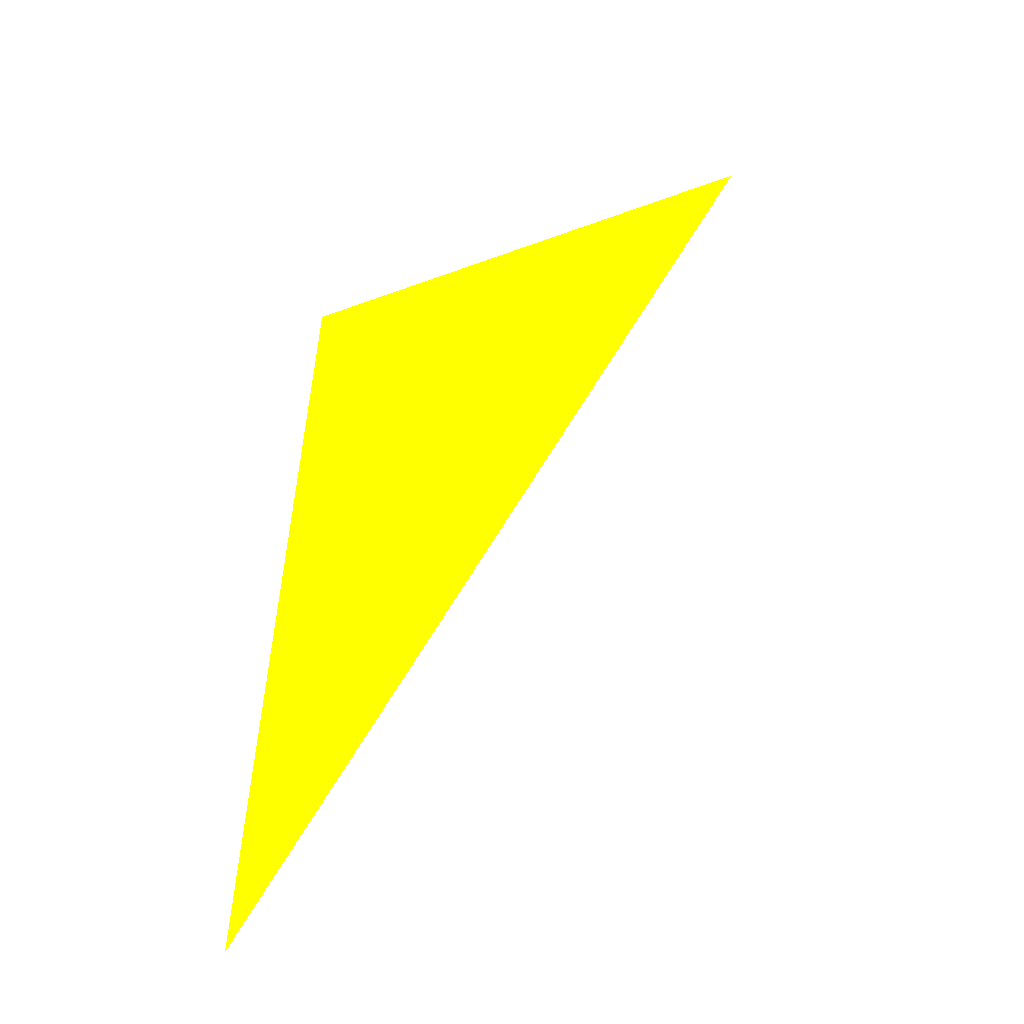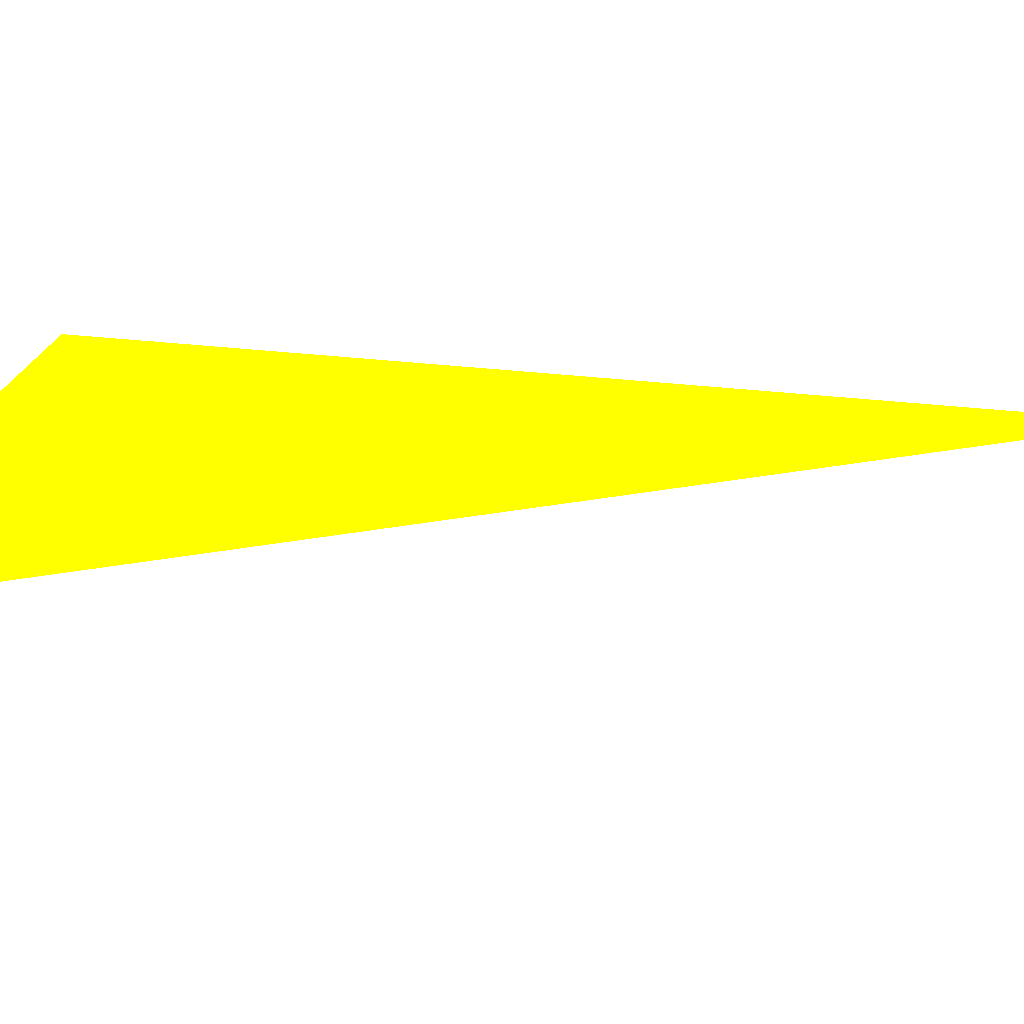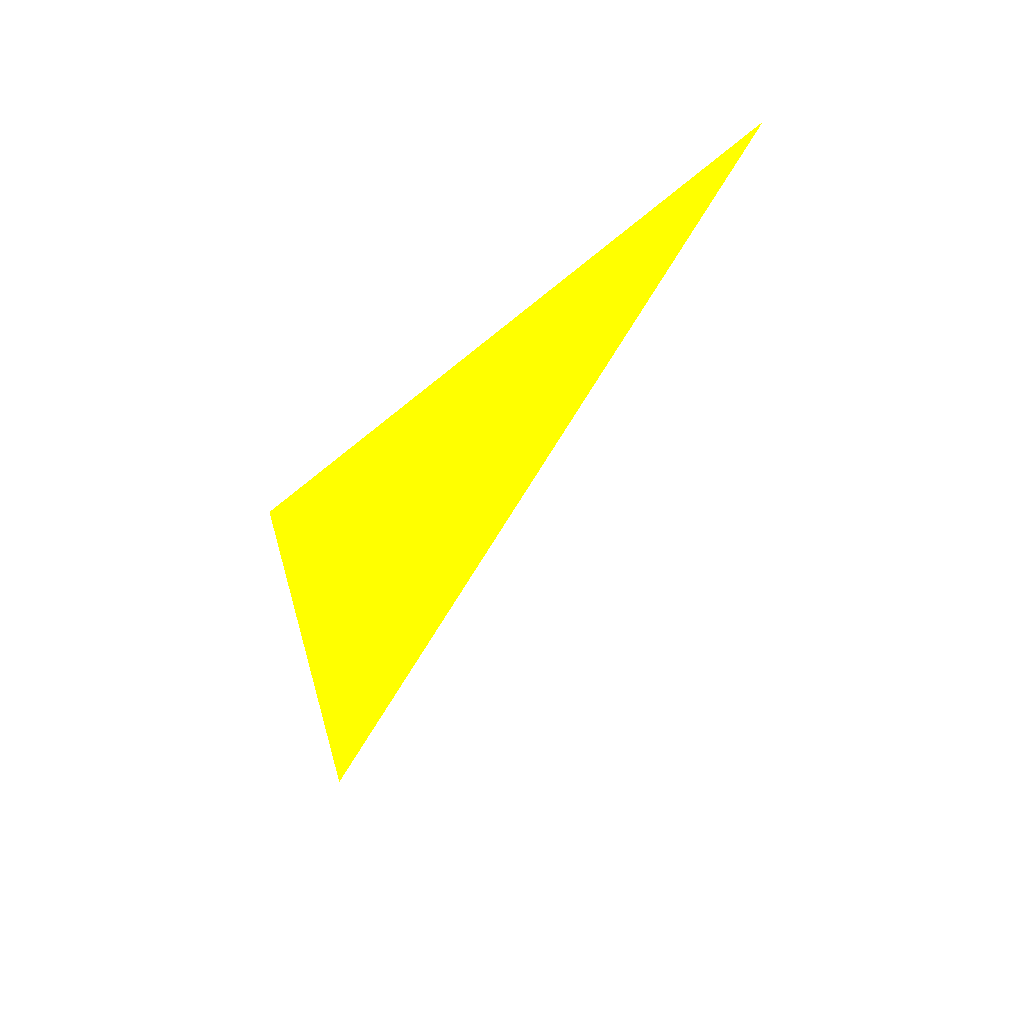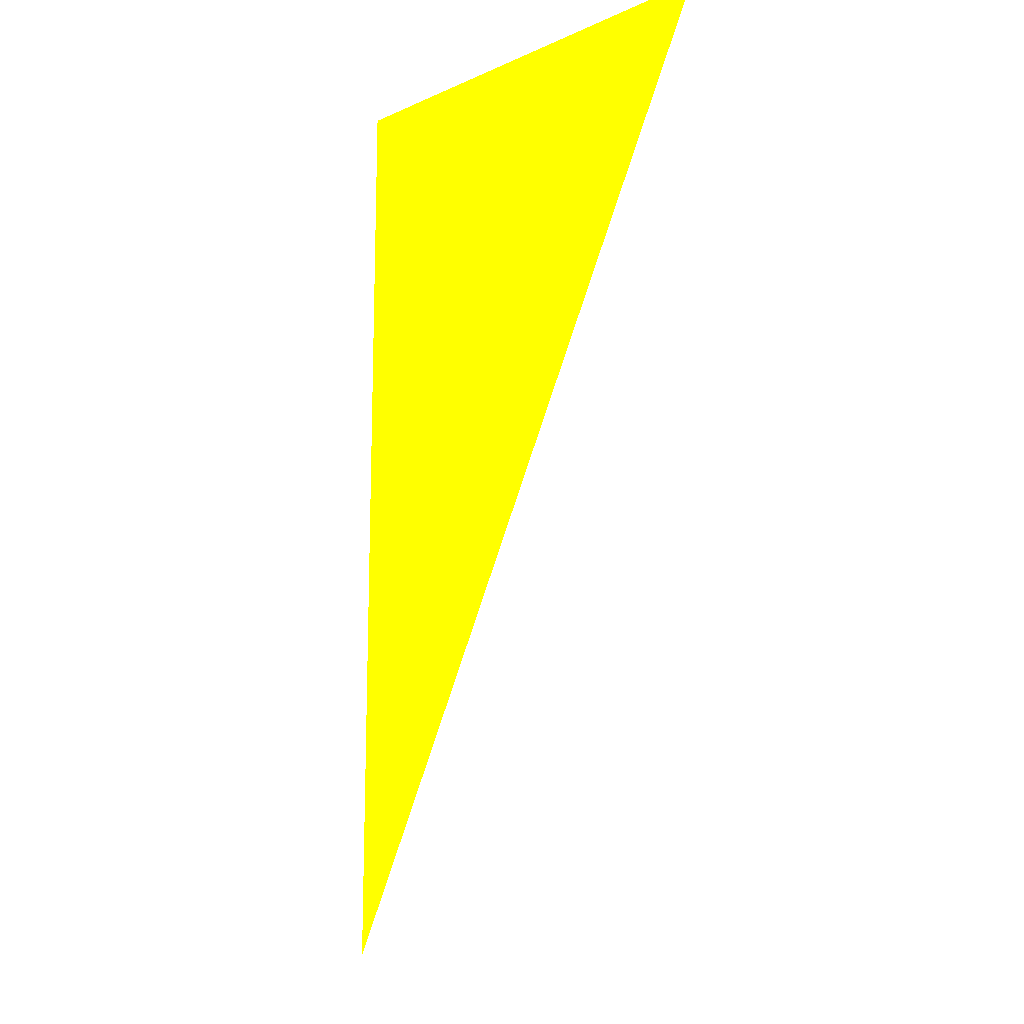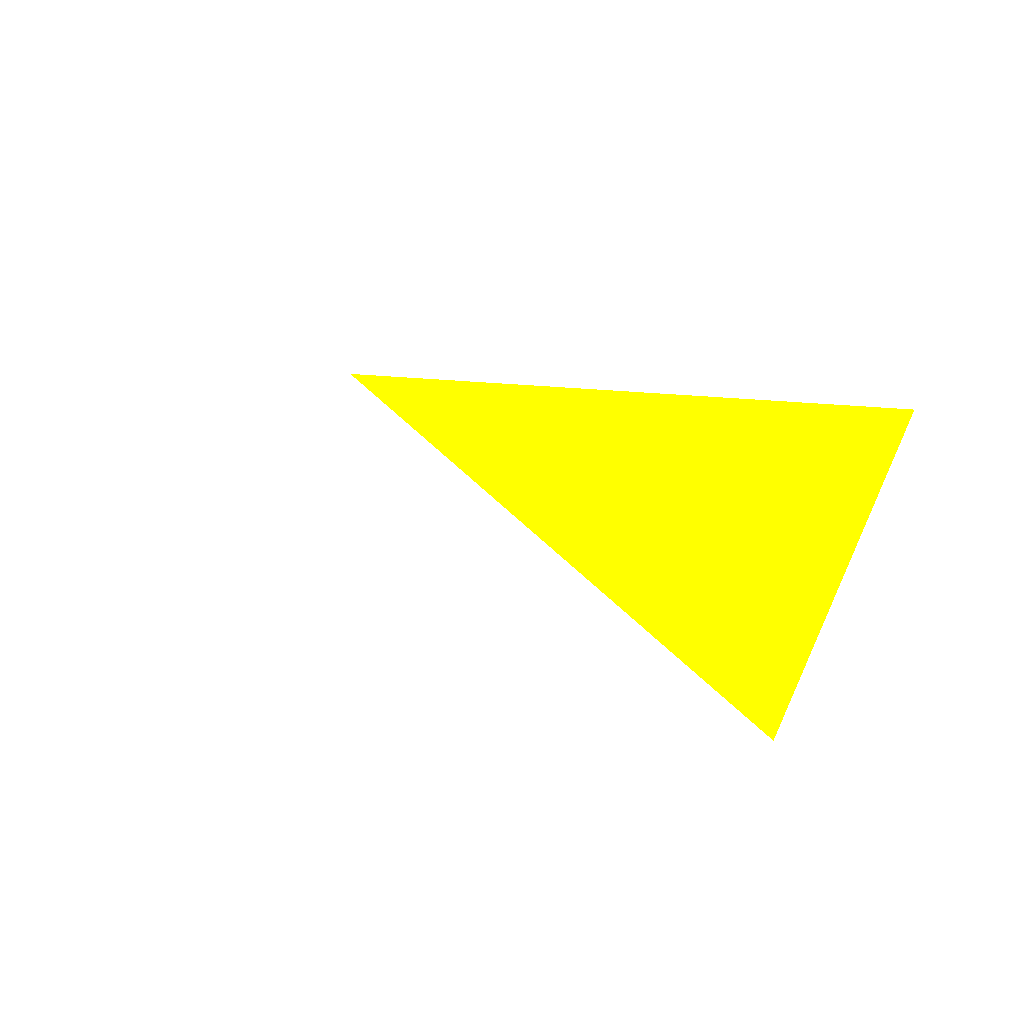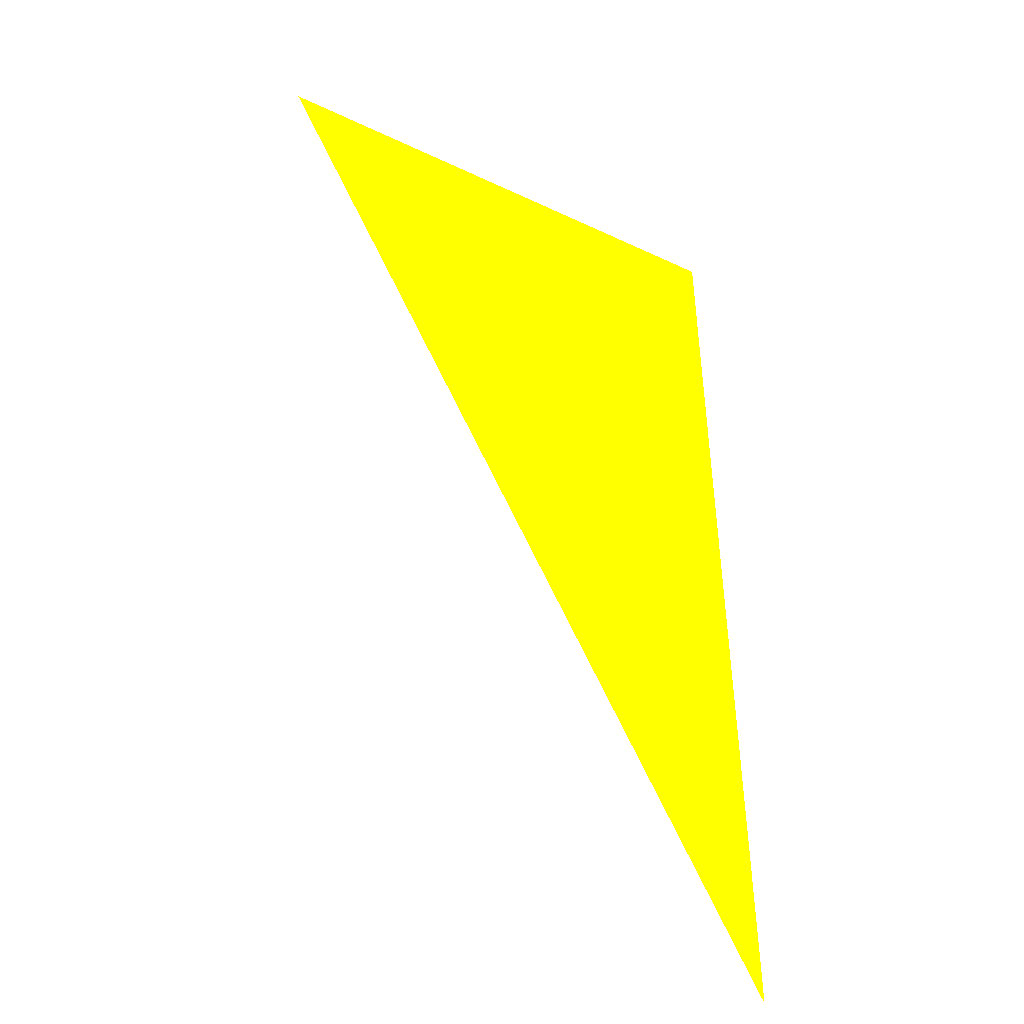
<metadata>
{"format":"obj","ext":"obj","renderer":"f3d","projection":"perspective","resolution":1024,"background":"white","views":[{"elev":-47.7,"azim":-158.0,"up":"+Y"},{"elev":26.3,"azim":-76.9,"up":"+Z"},{"elev":70.1,"azim":139.7,"up":"+Y"},{"elev":-3.4,"azim":-127.3,"up":"+Y"},{"elev":14.4,"azim":14.4,"up":"+Z"},{"elev":-37.8,"azim":-30.9,"up":"+Y"}]}
</metadata>
<code>
o geometry_0
v 6.125e+05 5.855e+06 664 1 1 0
v 6.125e+05 5.855e+06 664 1 1 0
v 6.125e+05 5.855e+06 664 1 1 0
f 2 1 3

</code>
